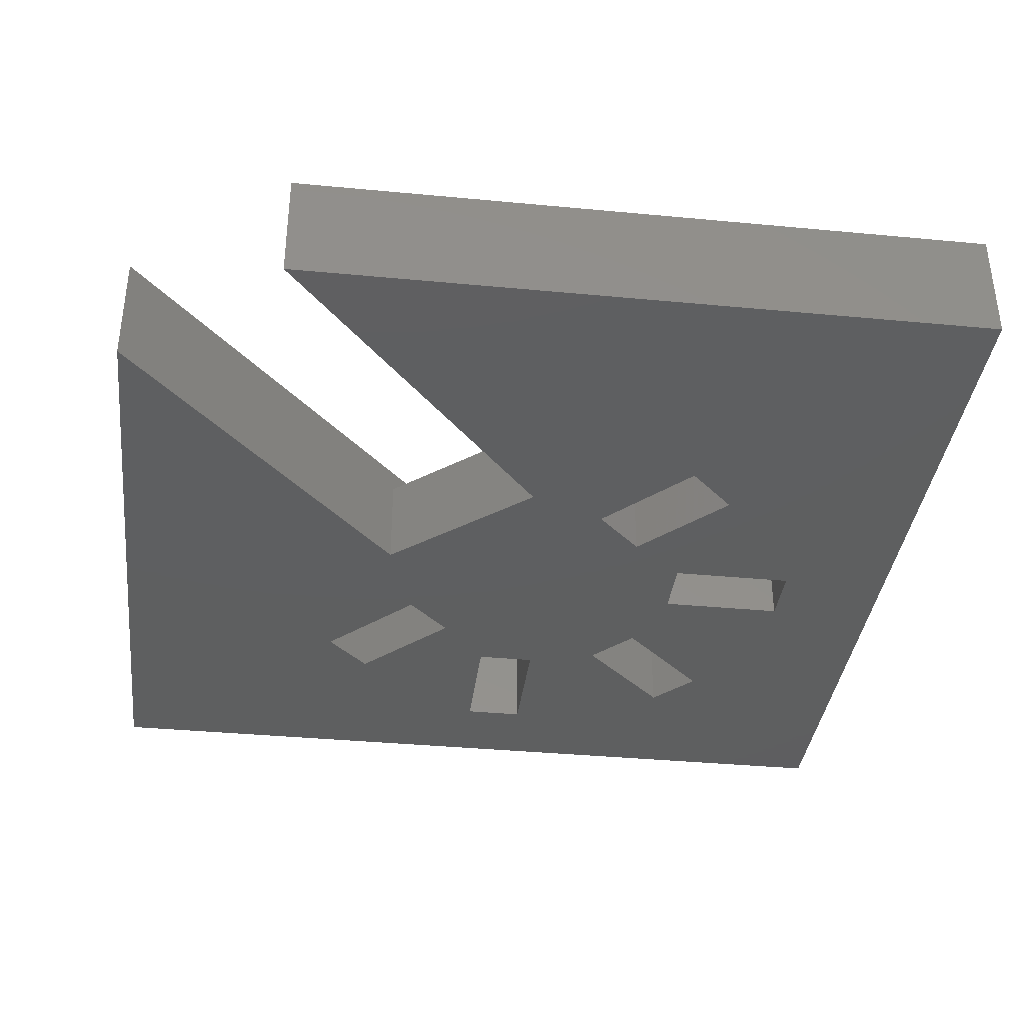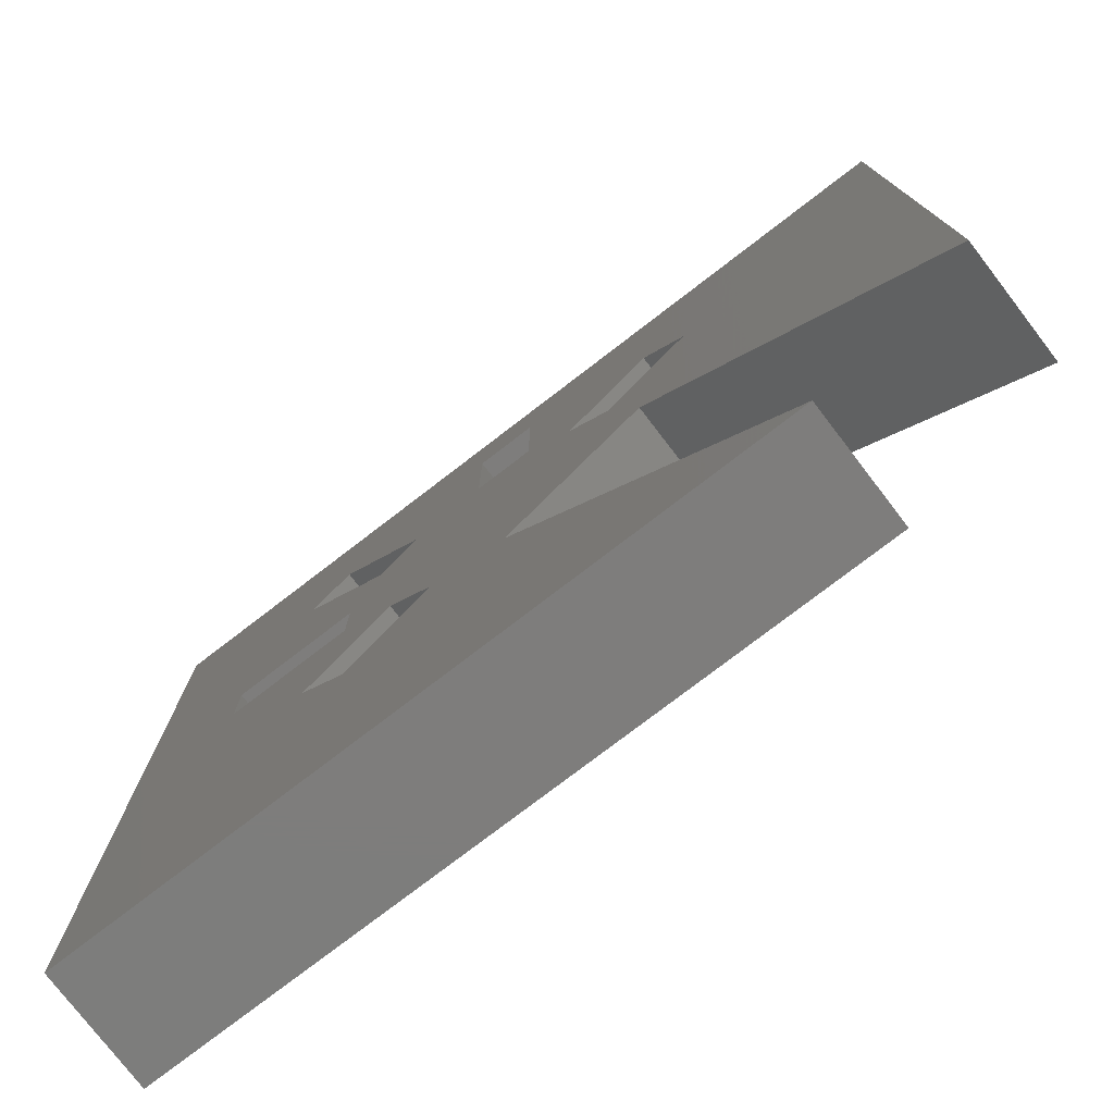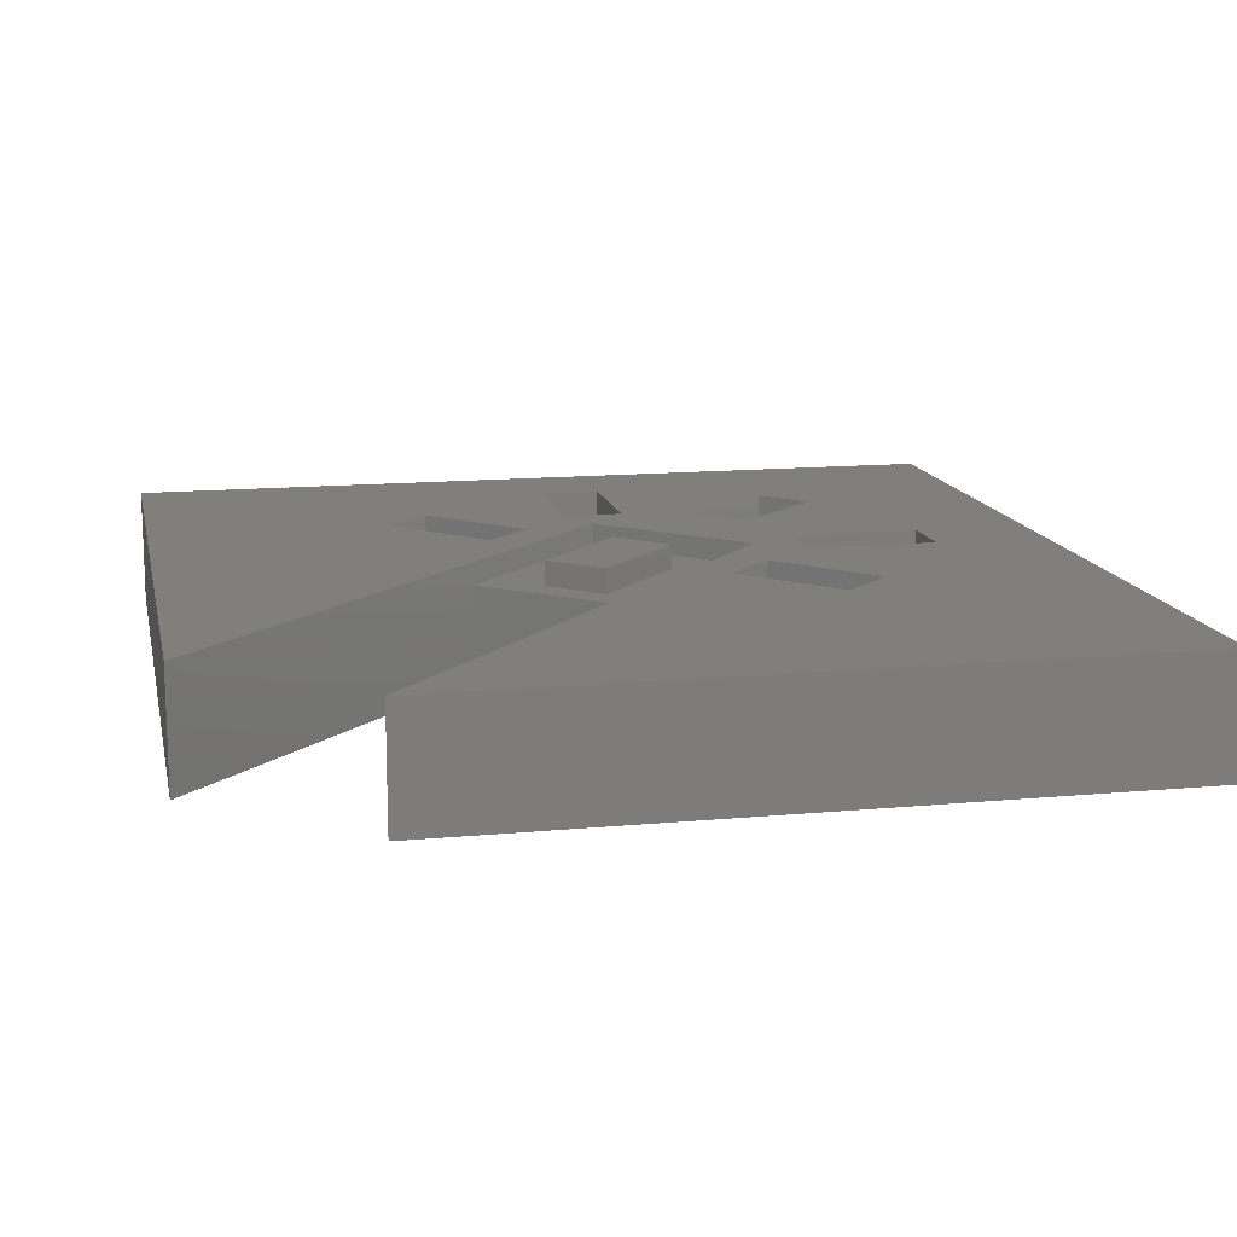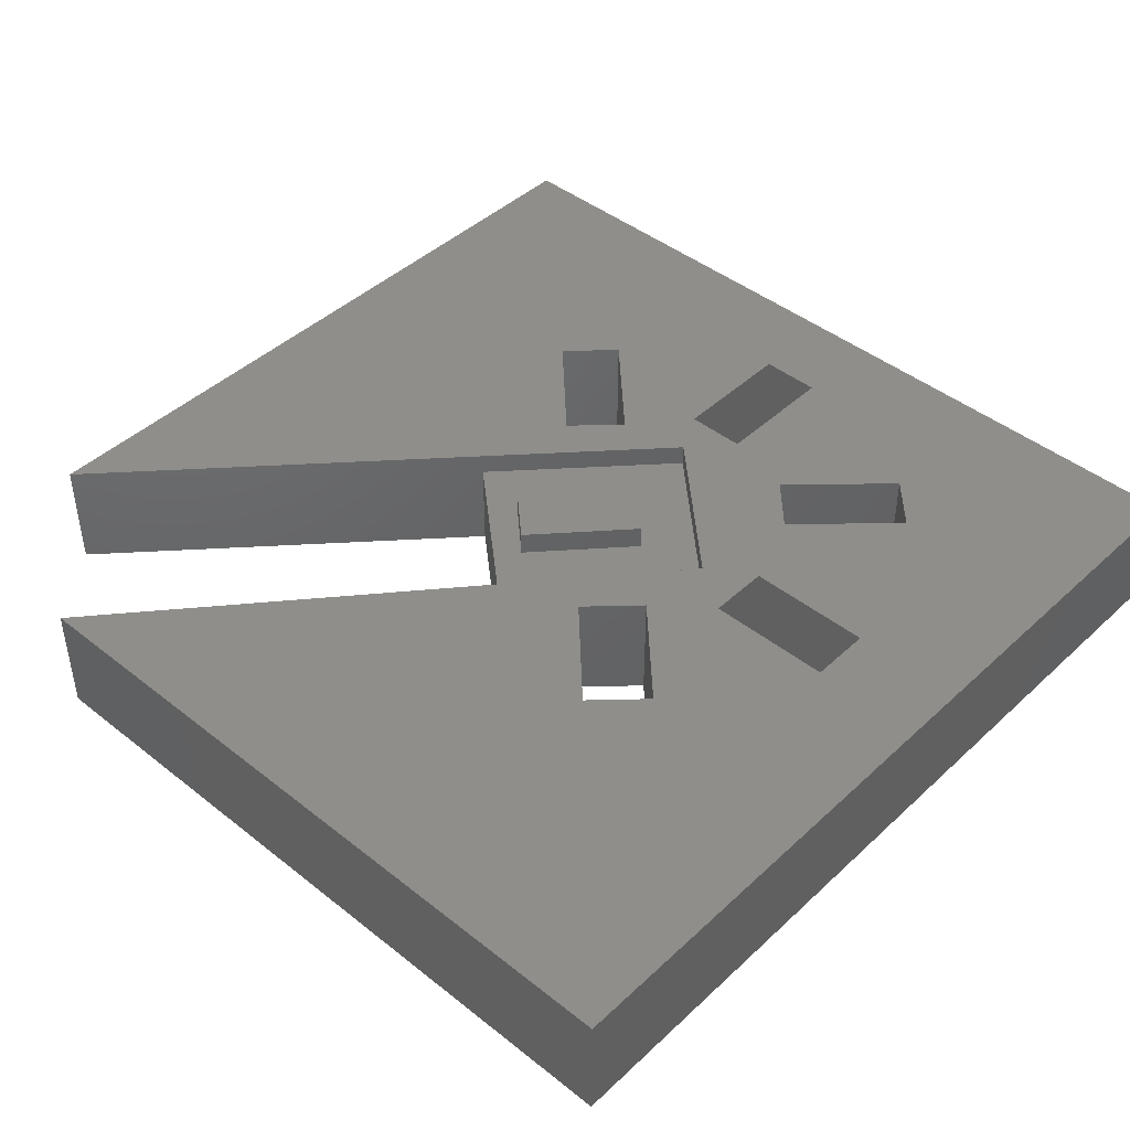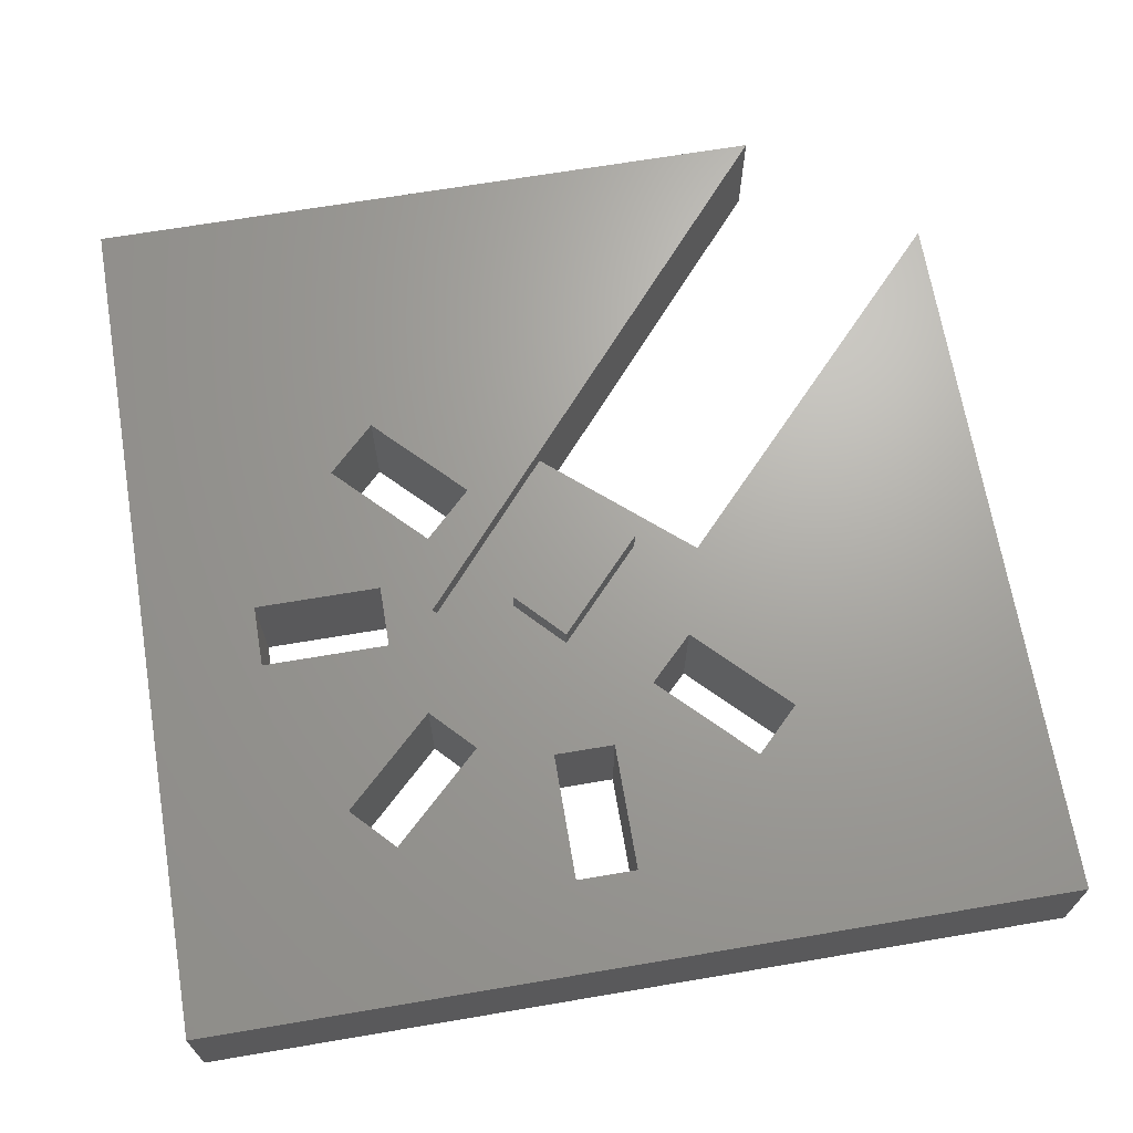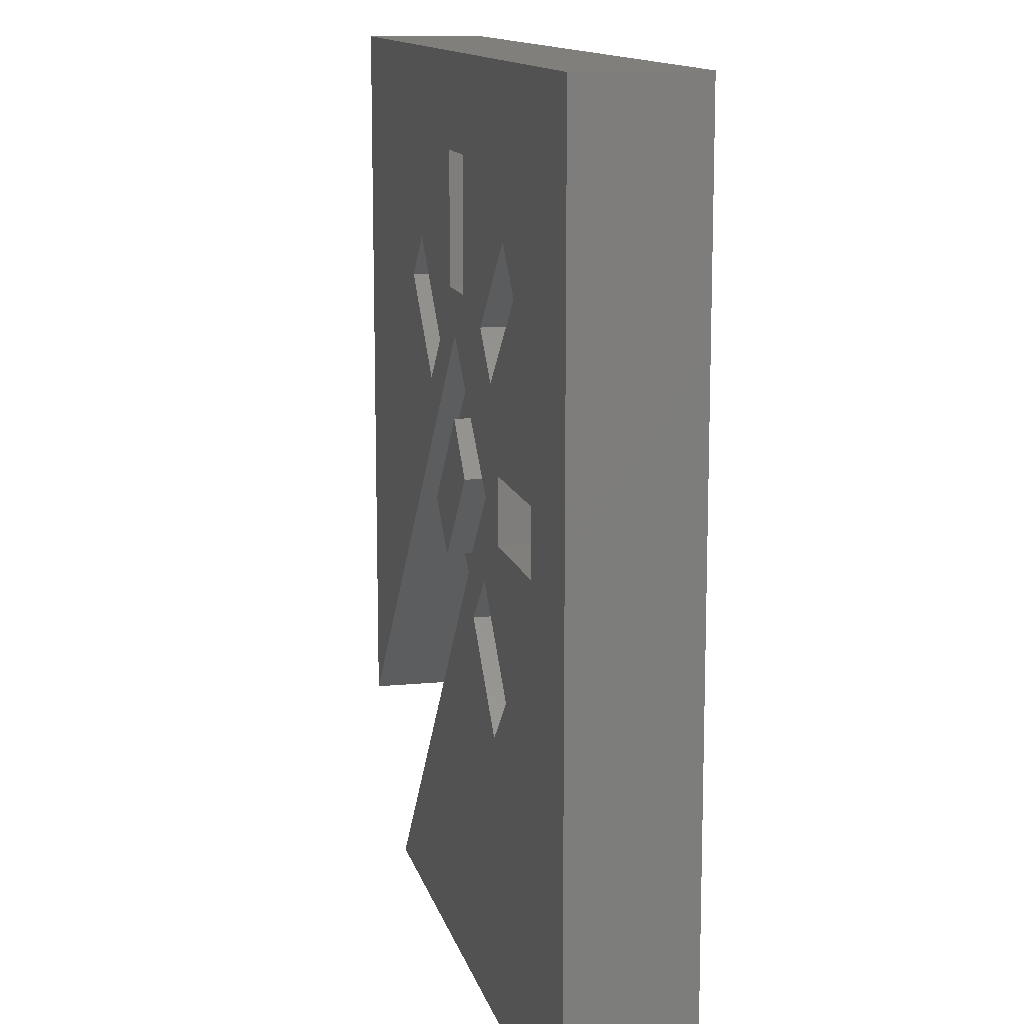
<metadata>
{"format":"stl","ext":"stl","renderer":"f3d","projection":"perspective","resolution":1024,"background":"white","views":[{"elev":-36.9,"azim":-7.0,"up":"+Z"},{"elev":-77.1,"azim":-142.5,"up":"+Y"},{"elev":13.7,"azim":-11.9,"up":"+Z"},{"elev":44.1,"azim":42.8,"up":"+Z"},{"elev":67.9,"azim":170.4,"up":"+Z"},{"elev":12.6,"azim":77.1,"up":"+Y"}]}
</metadata>
<code>
# stl→obj: 71 verts, 156 faces
v 321.4 378.2 84.14
v 294.9 279.4 84.14
v 259.9 311.8 84.14
v 354.2 343.5 84.14
v 294.9 279.4 42.86
v 321.4 378.2 42.86
v 259.9 311.8 42.86
v 354.2 343.5 42.86
v 317 433.6 66.67
v 317 233.3 66.67
v 212.9 323.4 66.67
v 412.4 343.5 66.67
v 212.9 323.4 1.309e-29
v 317 233.3 1.293e-29
v 314.9 235.1 1.282e-29
v 2.004 618.7 82.55
v 2.004 100 4.007e-29
v 2.004 100 82.55
v 2.004 618.7 4.007e-29
v 617.5 618.7 4.007e-29
v 617.5 618.7 82.55
v 617.5 1.373 82.55
v 617.5 1.373 4.007e-29
v 116.2 1.373 4.007e-29
v 116.2 1.373 82.55
v 317 233.3 82.55
v 212.9 323.4 82.55
v 203.2 487.6 82.55
v 171.6 456.3 0
v 203.2 487.6 0
v 171.6 456.3 82.55
v 235.4 392.1 82.55
v 235.4 392.1 0
v 266.9 423.4 0
v 266.9 423.4 82.55
v 301.6 554.5 0
v 301.6 464 82.55
v 301.6 464 0
v 301.6 554.5 82.55
v 344.5 464 0
v 344.5 464 82.55
v 344.5 554.5 82.55
v 344.5 554.5 0
v 461.1 511.5 82.55
v 396.7 450.2 0
v 461.1 511.5 0
v 396.7 450.2 82.55
v 426.3 419.1 82.55
v 426.3 419.1 0
v 490.7 480.4 0
v 490.7 480.4 82.55
v 446.7 364.7 0
v 446.7 320.3 82.55
v 446.7 320.3 0
v 446.7 364.7 82.55
v 537.1 320.3 0
v 537.1 320.3 82.55
v 537.1 364.7 82.55
v 537.1 364.7 0
v 407.6 288.4 82.55
v 373.5 255.1 0
v 407.6 288.4 0
v 373.5 255.1 82.55
v 435.7 191.5 82.55
v 435.7 191.5 0
v 469.8 224.9 0
v 469.8 224.9 82.55
v 317 433.6 82.55
v 412.4 343.5 82.55
v 317 433.6 2.394e-32
v 412.4 343.5 2.394e-32
f 1 2 3
f 2 1 4
f 5 6 7
f 6 5 8
f 1 8 4
f 8 1 6
f 4 5 2
f 5 4 8
f 3 5 7
f 5 3 2
f 6 3 7
f 3 6 1
f 9 10 11
f 10 9 12
f 13 14 15
f 14 13 10
f 10 13 11
f 16 17 18
f 17 16 19
f 16 20 19
f 20 16 21
f 20 22 23
f 22 20 21
f 22 24 23
f 24 22 25
f 26 24 25
f 24 26 14
f 14 26 10
f 13 18 17
f 18 13 27
f 27 13 11
f 28 29 30
f 29 28 31
f 29 32 33
f 32 29 31
f 32 34 33
f 34 32 35
f 28 34 35
f 34 28 30
f 36 37 38
f 37 36 39
f 37 40 38
f 40 37 41
f 42 40 41
f 40 42 43
f 42 36 43
f 36 42 39
f 44 45 46
f 45 44 47
f 45 48 49
f 48 45 47
f 48 50 49
f 50 48 51
f 44 50 51
f 50 44 46
f 52 53 54
f 53 52 55
f 53 56 54
f 56 53 57
f 58 56 57
f 56 58 59
f 58 52 59
f 52 58 55
f 60 61 62
f 61 60 63
f 61 64 65
f 64 61 63
f 64 66 65
f 66 64 67
f 60 66 67
f 66 60 62
f 27 16 18
f 16 27 31
f 31 27 32
f 32 27 68
f 32 68 35
f 35 68 37
f 37 68 41
f 41 68 69
f 41 69 42
f 42 69 47
f 47 69 48
f 48 55 51
f 55 48 53
f 51 55 58
f 22 26 25
f 26 22 63
f 63 22 64
f 64 22 67
f 67 22 57
f 57 22 58
f 16 39 21
f 39 16 28
f 28 16 31
f 39 28 35
f 39 35 37
f 21 39 42
f 21 42 44
f 44 42 47
f 21 44 51
f 21 51 58
f 21 58 22
f 63 69 26
f 69 63 60
f 69 60 67
f 69 67 53
f 69 53 48
f 53 67 57
f 9 27 11
f 27 9 68
f 69 9 12
f 9 69 68
f 69 10 26
f 10 69 12
f 15 70 13
f 70 15 71
f 71 15 14
f 13 19 17
f 19 13 29
f 29 13 33
f 33 13 70
f 33 70 34
f 34 70 38
f 38 70 40
f 40 70 71
f 40 71 43
f 43 71 45
f 45 71 49
f 49 52 50
f 52 49 54
f 50 52 59
f 23 14 24
f 14 23 61
f 61 23 65
f 65 23 66
f 66 23 56
f 56 23 59
f 19 36 20
f 36 19 30
f 30 19 29
f 36 30 34
f 36 34 38
f 20 36 43
f 20 43 46
f 46 43 45
f 20 46 50
f 20 50 59
f 20 59 23
f 61 71 14
f 71 61 62
f 71 62 66
f 71 66 54
f 71 54 49
f 54 66 56
f 70 11 13
f 11 70 9

</code>
